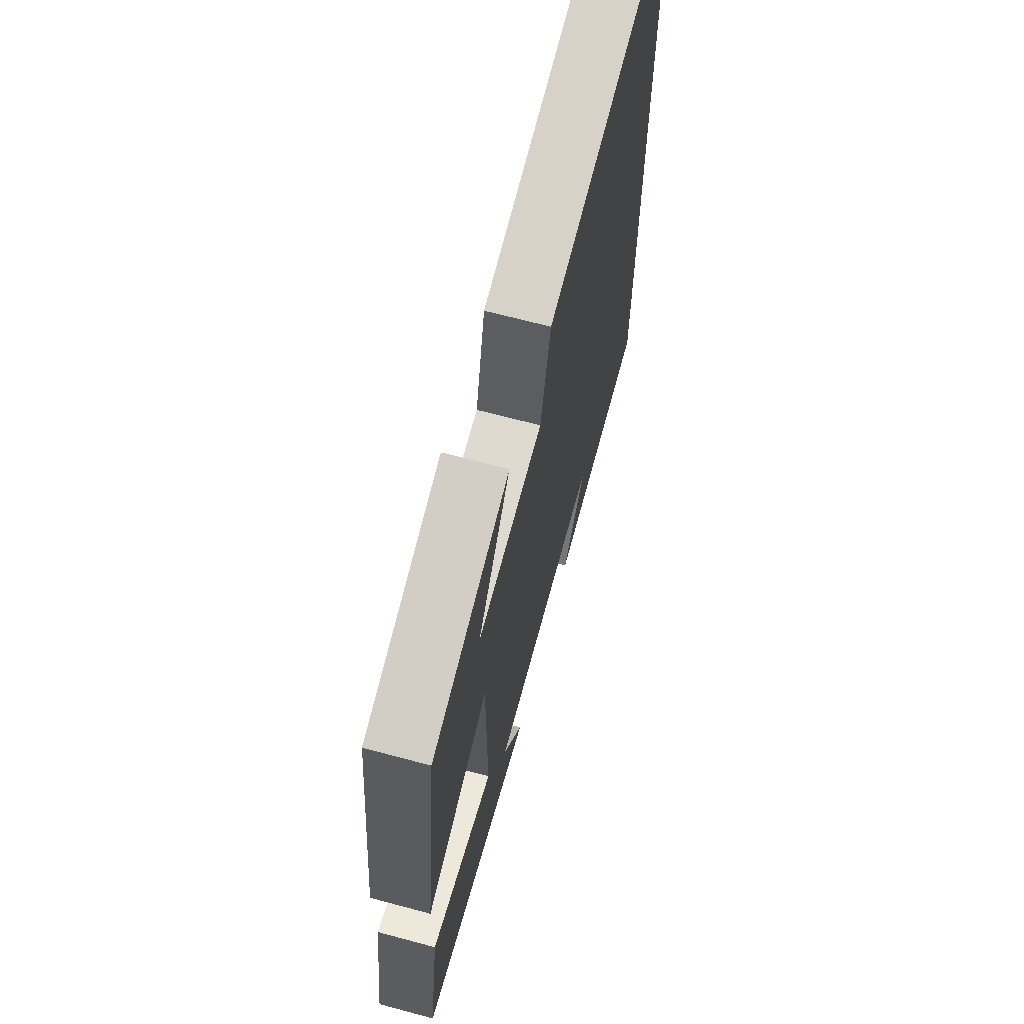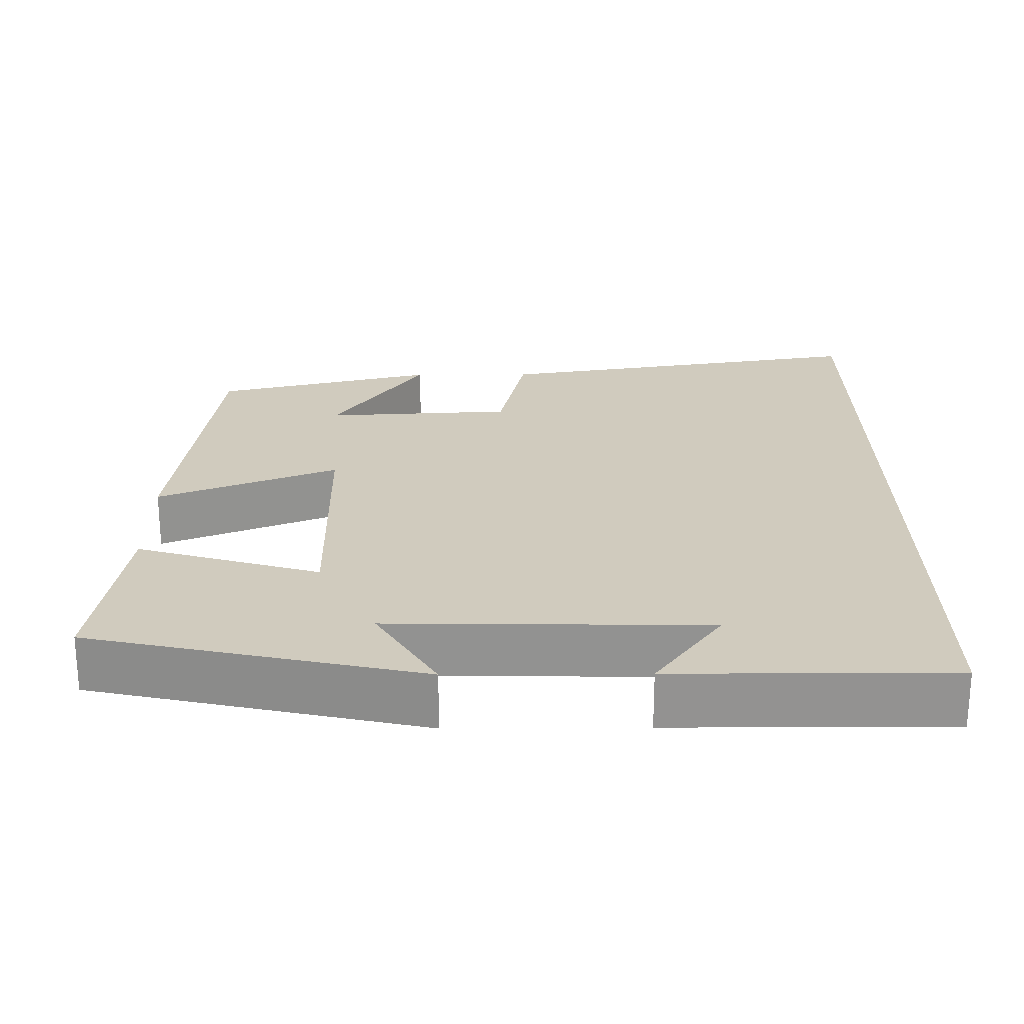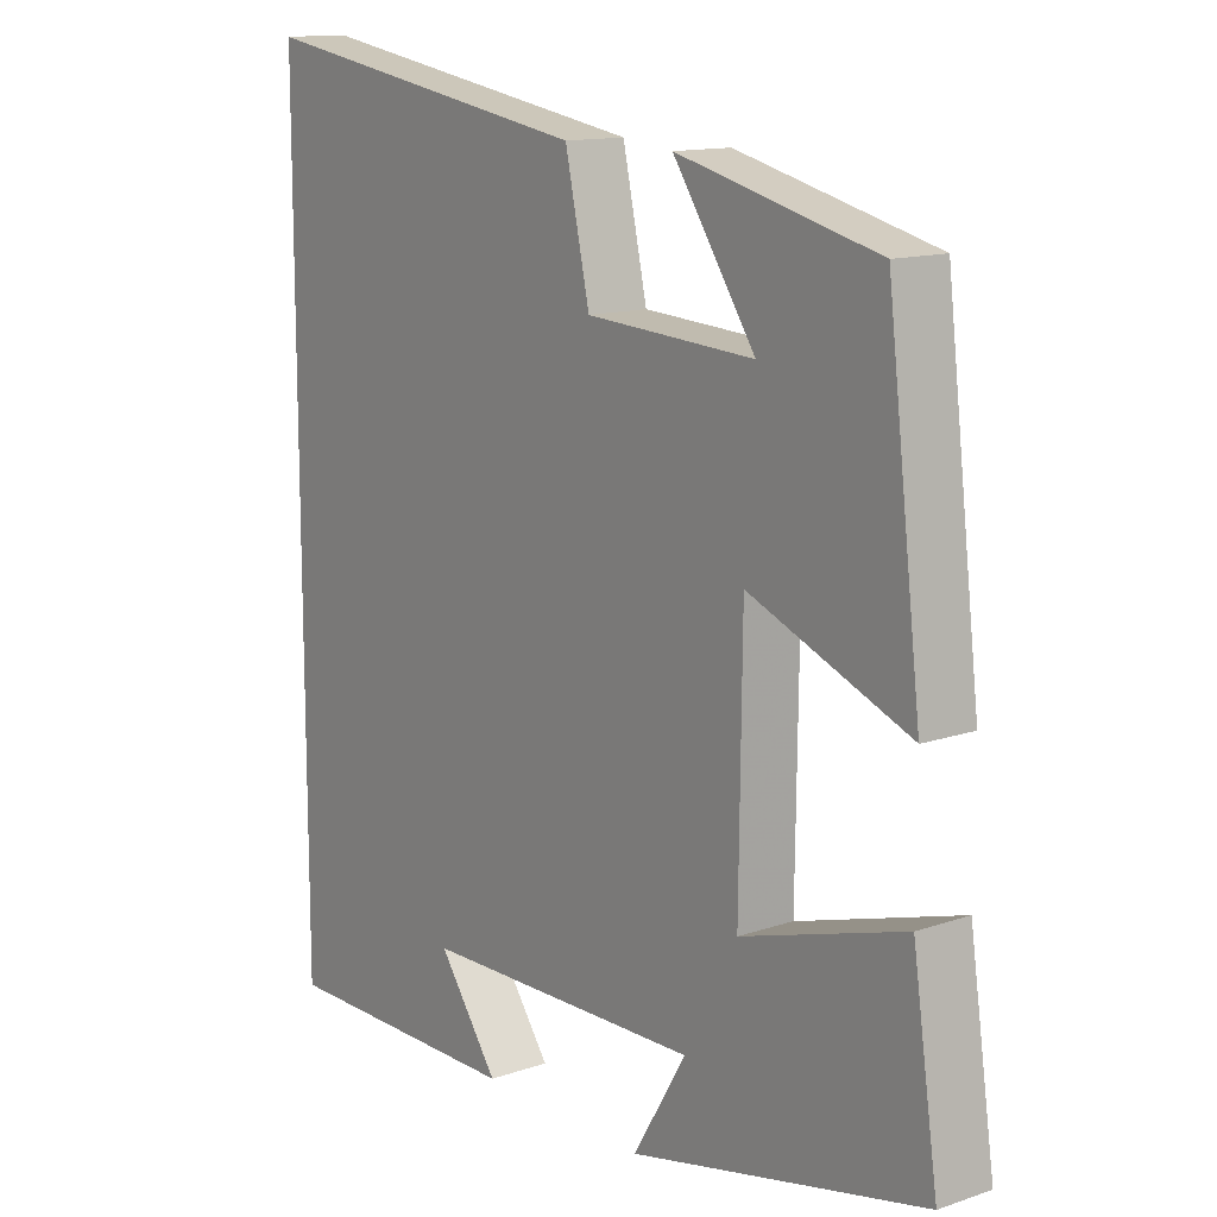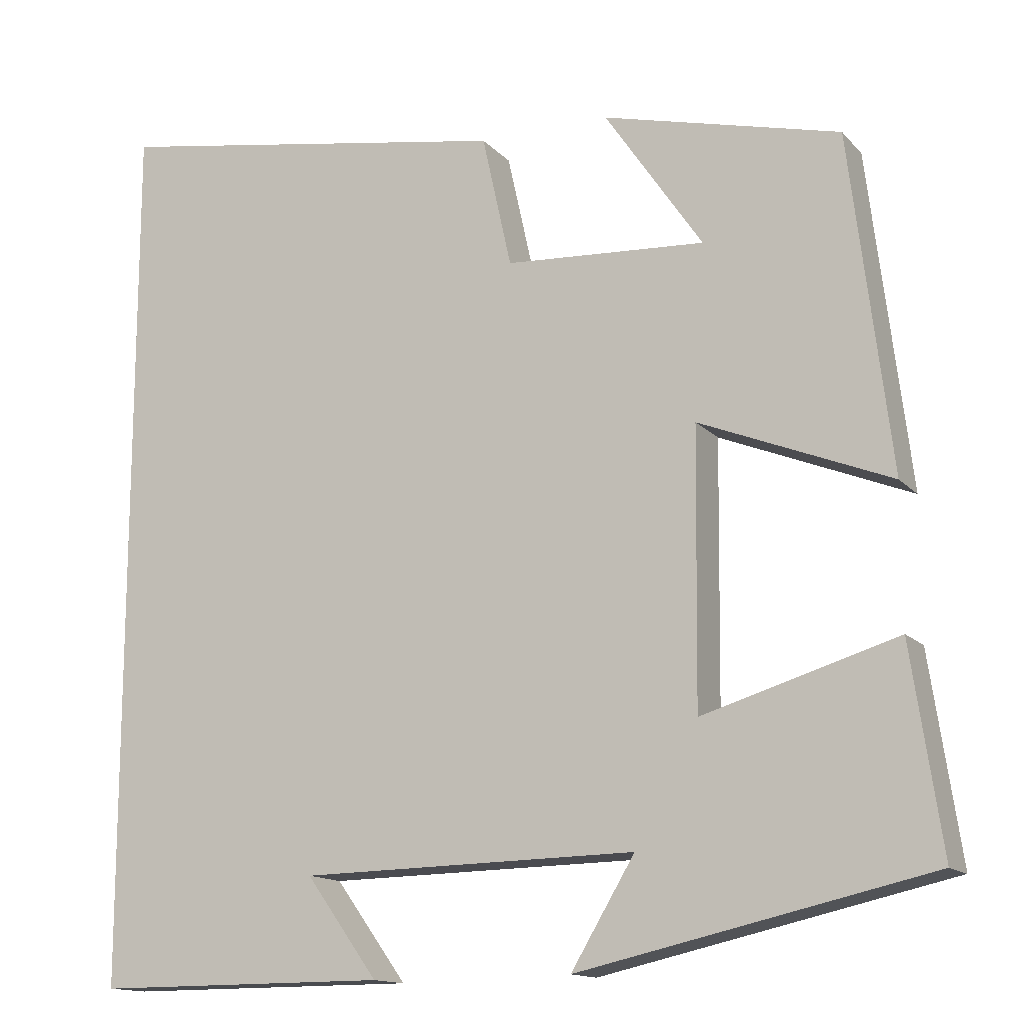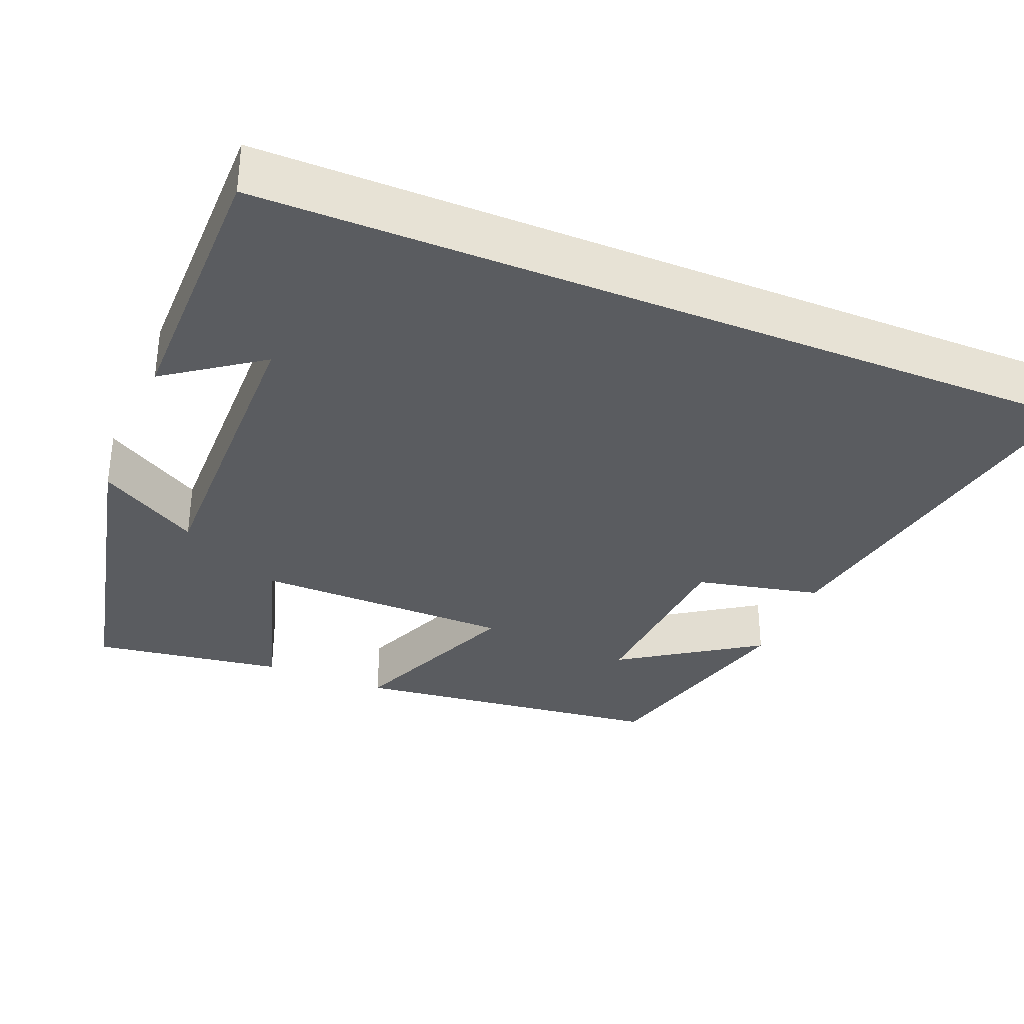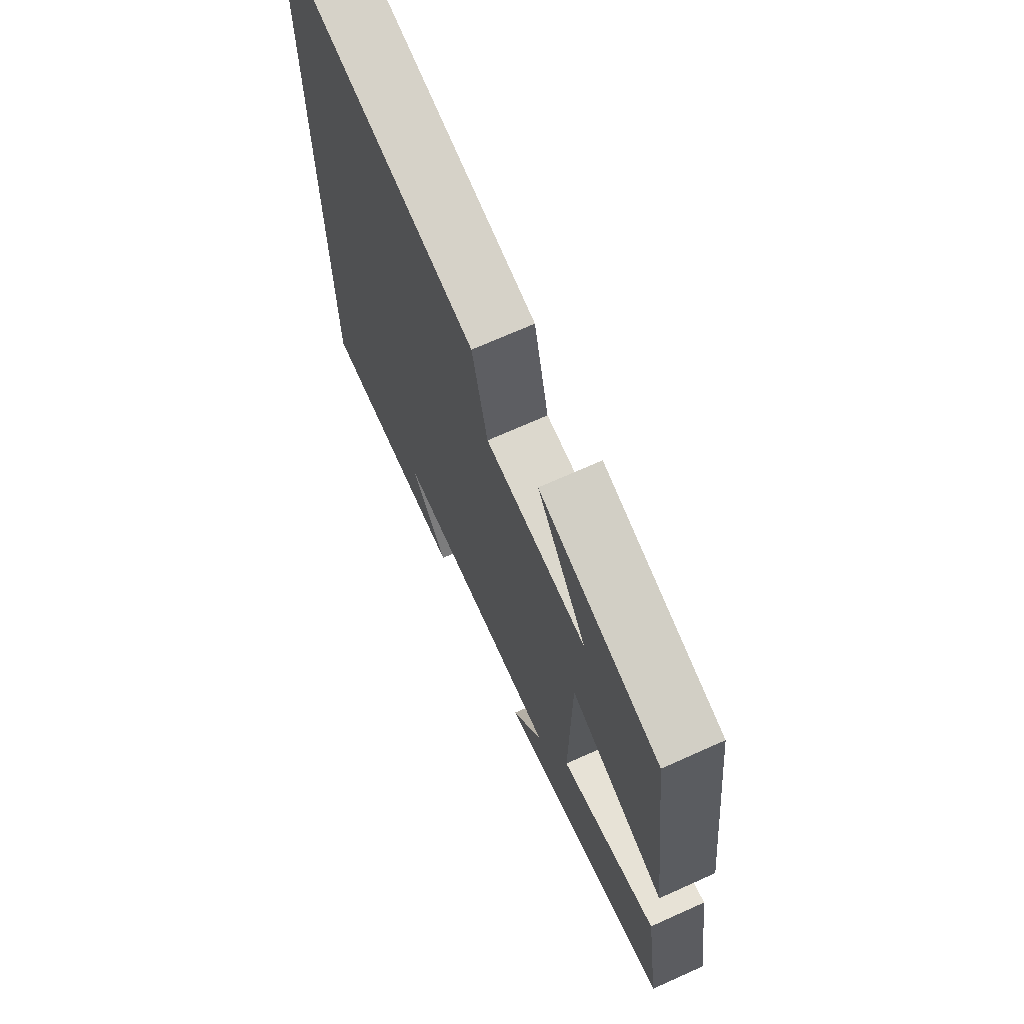
<metadata>
{"format":"obj","ext":"obj","renderer":"f3d","projection":"perspective","resolution":1024,"background":"white","views":[{"elev":67.5,"azim":105.0,"up":"+Z"},{"elev":23.6,"azim":179.5,"up":"+Y"},{"elev":13.3,"azim":52.3,"up":"+Z"},{"elev":-14.1,"azim":25.9,"up":"+Z"},{"elev":-33.7,"azim":-112.5,"up":"+Y"},{"elev":69.9,"azim":65.8,"up":"+Z"}]}
</metadata>
<code>
v -0.5 0.07 0.582
v -0.003 0.07 0.5
v 0.033 0.07 0.337
v 0.279 0.07 0.323
v 0.159 0.07 0.5
v 0.45 0.07 0.428
v 0.5 0.07 0.016
v 0.266 0.07 0.11
v 0.262 0.07 -0.226
v 0.5 0.07 -0.154
v 0.537 0.07 -0.403
v 0.107 0.07 -0.5
v 0.185 0.07 -0.37
v -0.227 0.07 -0.378
v -0.139 0.07 -0.5
v -0.5 0.07 -0.501
v -0.5 0 0.582
v -0.003 0 0.5
v 0.033 0 0.337
v 0.279 0 0.323
v 0.159 0 0.5
v 0.45 0 0.428
v 0.5 0 0.016
v 0.266 0 0.11
v 0.262 0 -0.226
v 0.5 0 -0.154
v 0.537 0 -0.403
v 0.107 0 -0.5
v 0.185 0 -0.37
v -0.227 0 -0.378
v -0.139 0 -0.5
v -0.5 0 -0.501
f 14 15 16
f 14 16 1 2
f 13 14 2 3
f 10 11 12 13
f 9 10 13
f 8 9 13 3
f 7 8 3 4
f 4 5 6 7
f 32 31 30
f 18 17 32 30
f 19 18 30 29
f 29 28 27 26
f 29 26 25
f 19 29 25 24
f 20 19 24 23
f 23 22 21 20
f 1 17 18 2
f 2 18 19 3
f 3 19 20 4
f 4 20 21 5
f 5 21 22 6
f 6 22 23 7
f 7 23 24 8
f 8 24 25 9
f 9 25 26 10
f 10 26 27 11
f 11 27 28 12
f 12 28 29 13
f 13 29 30 14
f 14 30 31 15
f 15 31 32 16
f 16 32 17 1

</code>
